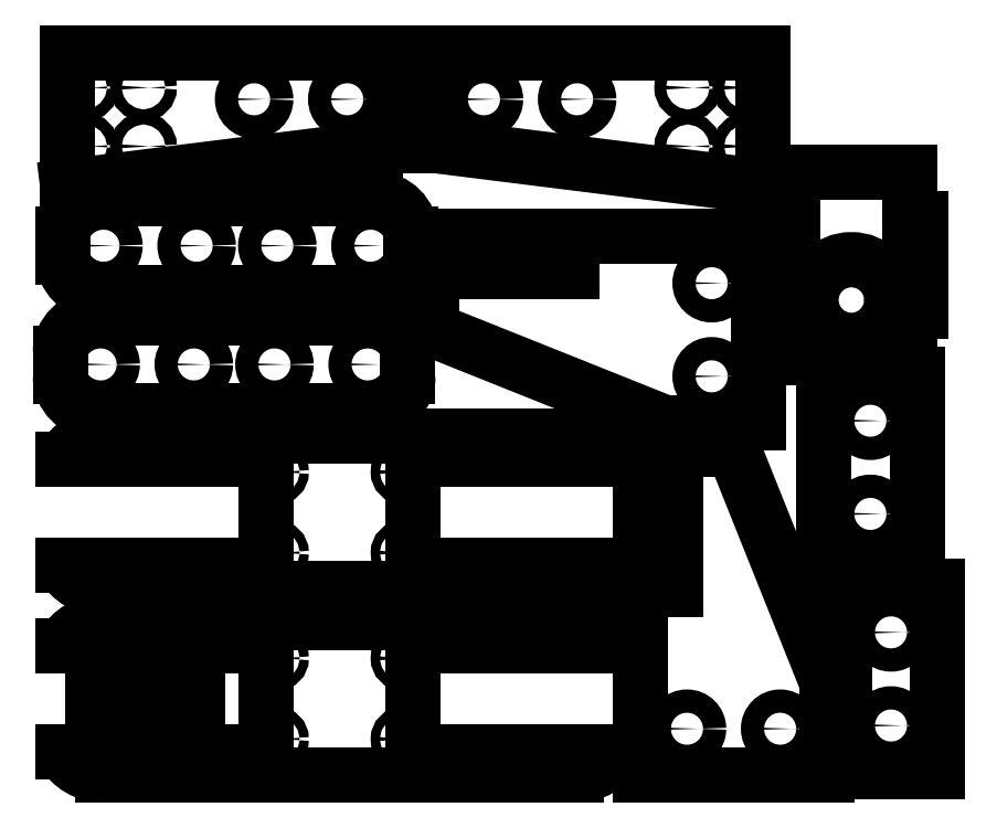
<metadata>
{"format":"dxf","ext":"dxf","renderer":"ezdxf+matplotlib","layout":"modelspace","background":"white","min_lineweight":24,"dpi":150}
</metadata>
<code>
0
SECTION
2
ENTITIES
0
CIRCLE
8
IV_INTERIOR_PROFILES
10
1.298
20
0.1885
40
0.04921
0
CIRCLE
8
IV_INTERIOR_PROFILES
10
0.4315
20
0.1885
40
0.04921
0
CIRCLE
8
IV_INTERIOR_PROFILES
10
1.298
20
1.551
40
0.04921
0
CIRCLE
8
IV_INTERIOR_PROFILES
10
0.4315
20
1.551
40
0.04921
0
CIRCLE
8
IV_INTERIOR_PROFILES
10
2.372
20
1.303
40
0.04921
0
CIRCLE
8
IV_INTERIOR_PROFILES
10
2.372
20
0.4366
40
0.04921
0
CIRCLE
8
IV_INTERIOR_PROFILES
10
5.668
20
0.1885
40
0.04921
0
CIRCLE
8
IV_INTERIOR_PROFILES
10
4.802
20
0.1885
40
0.04921
0
CIRCLE
8
IV_INTERIOR_PROFILES
10
3.727
20
0.4366
40
0.04921
0
CIRCLE
8
IV_INTERIOR_PROFILES
10
3.727
20
1.303
40
0.04921
0
CIRCLE
8
IV_INTERIOR_PROFILES
10
4.802
20
1.551
40
0.04921
0
CIRCLE
8
IV_INTERIOR_PROFILES
10
5.668
20
1.551
40
0.04921
0
ARC
8
IV_OUTER_PROFILE
10
0.5102
20
1.19
40
0.5
50
90
51
150
0
LINE
8
IV_OUTER_PROFILE
10
0.5102
20
1.69
11
5.589
21
1.69
0
LINE
8
IV_OUTER_PROFILE
10
0.07717
20
1.44
11
2.262
21
1.44
0
LINE
8
IV_OUTER_PROFILE
10
2.262
20
1.44
11
2.262
21
0.2988
0
LINE
8
IV_OUTER_PROFILE
10
2.262
20
0.2988
11
0.07717
21
0.2988
0
ARC
8
IV_OUTER_PROFILE
10
0.5102
20
0.5488
40
0.5
50
210
51
270
0
LINE
8
IV_OUTER_PROFILE
10
5.589
20
0.04876
11
0.5102
21
0.04876
0
ARC
8
IV_OUTER_PROFILE
10
5.589
20
0.5488
40
0.5
50
270
51
330
0
LINE
8
IV_OUTER_PROFILE
10
6.022
20
0.2988
11
3.837
21
0.2988
0
LINE
8
IV_OUTER_PROFILE
10
3.837
20
0.2988
11
3.837
21
1.44
0
LINE
8
IV_OUTER_PROFILE
10
3.837
20
1.44
11
6.022
21
1.44
0
ARC
8
IV_OUTER_PROFILE
10
5.589
20
1.19
40
0.5
50
30
51
90
0
CIRCLE
8
IV_INTERIOR_PROFILES
10
1.298
20
2.189
40
0.04921
0
CIRCLE
8
IV_INTERIOR_PROFILES
10
0.4315
20
2.189
40
0.04921
0
CIRCLE
8
IV_INTERIOR_PROFILES
10
1.298
20
3.551
40
0.04921
0
CIRCLE
8
IV_INTERIOR_PROFILES
10
0.4315
20
3.551
40
0.04921
0
CIRCLE
8
IV_INTERIOR_PROFILES
10
2.372
20
3.303
40
0.04921
0
CIRCLE
8
IV_INTERIOR_PROFILES
10
2.372
20
2.437
40
0.04921
0
CIRCLE
8
IV_INTERIOR_PROFILES
10
5.668
20
2.189
40
0.04921
0
CIRCLE
8
IV_INTERIOR_PROFILES
10
4.802
20
2.189
40
0.04921
0
CIRCLE
8
IV_INTERIOR_PROFILES
10
3.727
20
2.437
40
0.04921
0
CIRCLE
8
IV_INTERIOR_PROFILES
10
3.727
20
3.303
40
0.04921
0
CIRCLE
8
IV_INTERIOR_PROFILES
10
4.802
20
3.551
40
0.04921
0
CIRCLE
8
IV_INTERIOR_PROFILES
10
5.668
20
3.551
40
0.04921
0
ARC
8
IV_OUTER_PROFILE
10
0.5102
20
3.19
40
0.5
50
90
51
150
0
LINE
8
IV_OUTER_PROFILE
10
0.5102
20
3.69
11
5.589
21
3.69
0
LINE
8
IV_OUTER_PROFILE
10
0.07717
20
3.44
11
2.262
21
3.44
0
LINE
8
IV_OUTER_PROFILE
10
2.262
20
3.44
11
2.262
21
2.299
0
LINE
8
IV_OUTER_PROFILE
10
2.262
20
2.299
11
0.07717
21
2.299
0
ARC
8
IV_OUTER_PROFILE
10
0.5102
20
2.549
40
0.5
50
210
51
270
0
LINE
8
IV_OUTER_PROFILE
10
5.589
20
2.049
11
0.5102
21
2.049
0
ARC
8
IV_OUTER_PROFILE
10
5.589
20
2.549
40
0.5
50
270
51
330
0
LINE
8
IV_OUTER_PROFILE
10
6.022
20
2.299
11
3.837
21
2.299
0
LINE
8
IV_OUTER_PROFILE
10
3.837
20
2.299
11
3.837
21
3.44
0
LINE
8
IV_OUTER_PROFILE
10
3.837
20
3.44
11
6.022
21
3.44
0
ARC
8
IV_OUTER_PROFILE
10
5.589
20
3.19
40
0.5
50
30
51
90
0
CIRCLE
8
IV_INTERIOR_PROFILES
10
0.483
20
4.458
40
0.125
0
CIRCLE
8
IV_INTERIOR_PROFILES
10
1.483
20
4.458
40
0.125
0
CIRCLE
8
IV_INTERIOR_PROFILES
10
2.349
20
4.458
40
0.125
0
CIRCLE
8
IV_INTERIOR_PROFILES
10
3.349
20
4.458
40
0.125
0
ARC
8
IV_OUTER_PROFILE
10
0.426
20
4.583
40
0.375
50
90
51
180
0
LINE
8
IV_OUTER_PROFILE
10
0.426
20
4.958
11
3.406
21
4.958
0
LINE
8
IV_OUTER_PROFILE
10
0.05095
20
4.333
11
0.05095
21
4.583
0
ARC
8
IV_OUTER_PROFILE
10
0.426
20
4.333
40
0.375
50
180
51
270
0
LINE
8
IV_OUTER_PROFILE
10
3.406
20
3.958
11
0.426
21
3.958
0
ARC
8
IV_OUTER_PROFILE
10
3.406
20
4.333
40
0.375
50
270
51
0
0
LINE
8
IV_OUTER_PROFILE
10
3.781
20
4.583
11
3.781
21
4.333
0
ARC
8
IV_OUTER_PROFILE
10
3.406
20
4.583
40
0.375
50
0
51
90
0
LINE
8
IV_OUTER_PROFILE
10
6.277
20
0.04671
11
6.277
21
3.547
0
LINE
8
IV_OUTER_PROFILE
10
8.277
20
0.04671
11
6.277
21
0.04671
0
LINE
8
IV_OUTER_PROFILE
10
8.277
20
1.047
11
8.277
21
0.04671
0
LINE
8
IV_OUTER_PROFILE
10
7.277
20
3.547
11
8.277
21
1.047
0
LINE
8
IV_OUTER_PROFILE
10
6.277
20
3.547
11
7.277
21
3.547
0
LINE
8
IV_INTERIOR_PROFILES
10
6.65
20
3.047
11
6.65
21
2.047
0
LINE
8
IV_INTERIOR_PROFILES
10
6.65
20
2.047
11
6.527
21
2.047
0
LINE
8
IV_INTERIOR_PROFILES
10
6.527
20
2.047
11
6.527
21
3.047
0
LINE
8
IV_INTERIOR_PROFILES
10
6.527
20
3.047
11
6.65
21
3.047
0
CIRCLE
8
IV_FEATURE_PROFILES
10
7.777
20
0.5467
40
0.125
0
CIRCLE
8
IV_FEATURE_PROFILES
10
6.777
20
0.5467
40
0.125
0
CIRCLE
8
IV_INTERIOR_PROFILES
10
0.5131
20
5.732
40
0.125
0
CIRCLE
8
IV_INTERIOR_PROFILES
10
1.513
20
5.732
40
0.125
0
CIRCLE
8
IV_INTERIOR_PROFILES
10
2.379
20
5.732
40
0.125
0
CIRCLE
8
IV_INTERIOR_PROFILES
10
3.379
20
5.732
40
0.125
0
ARC
8
IV_OUTER_PROFILE
10
0.4561
20
5.857
40
0.375
50
90
51
180
0
LINE
8
IV_OUTER_PROFILE
10
0.4561
20
6.232
11
3.436
21
6.232
0
LINE
8
IV_OUTER_PROFILE
10
0.08114
20
5.607
11
0.08114
21
5.857
0
ARC
8
IV_OUTER_PROFILE
10
0.4561
20
5.607
40
0.375
50
180
51
270
0
LINE
8
IV_OUTER_PROFILE
10
3.436
20
5.232
11
0.4561
21
5.232
0
ARC
8
IV_OUTER_PROFILE
10
3.436
20
5.607
40
0.375
50
270
51
0
0
LINE
8
IV_OUTER_PROFILE
10
3.811
20
5.857
11
3.811
21
5.607
0
ARC
8
IV_OUTER_PROFILE
10
3.436
20
5.857
40
0.375
50
0
51
90
0
LINE
8
IV_OUTER_PROFILE
10
8.467
20
0.08131
11
8.467
21
2.081
0
LINE
8
IV_OUTER_PROFILE
10
9.467
20
0.08131
11
8.467
21
0.08131
0
LINE
8
IV_OUTER_PROFILE
10
9.467
20
2.081
11
9.467
21
0.08131
0
LINE
8
IV_OUTER_PROFILE
10
8.467
20
2.081
11
9.467
21
2.081
0
CIRCLE
8
IV_FEATURE_PROFILES
10
8.967
20
0.5813
40
0.125
0
CIRCLE
8
IV_FEATURE_PROFILES
10
8.967
20
1.581
40
0.125
0
LINE
8
IV_OUTER_PROFILE
10
8.245
20
2.353
11
8.245
21
4.353
0
LINE
8
IV_OUTER_PROFILE
10
9.245
20
2.353
11
8.245
21
2.353
0
LINE
8
IV_OUTER_PROFILE
10
9.245
20
4.353
11
9.245
21
2.353
0
LINE
8
IV_OUTER_PROFILE
10
8.245
20
4.353
11
9.245
21
4.353
0
CIRCLE
8
IV_FEATURE_PROFILES
10
8.745
20
2.853
40
0.125
0
CIRCLE
8
IV_FEATURE_PROFILES
10
8.745
20
3.853
40
0.125
0
LINE
8
IV_OUTER_PROFILE
10
7.791
20
5.024
11
7.791
21
6.024
0
LINE
8
IV_OUTER_PROFILE
10
7.916
20
5.024
11
7.791
21
5.024
0
LINE
8
IV_OUTER_PROFILE
10
7.916
20
4.524
11
7.916
21
5.024
0
LINE
8
IV_OUTER_PROFILE
10
9.166
20
4.524
11
7.916
21
4.524
0
LINE
8
IV_OUTER_PROFILE
10
9.166
20
5.024
11
9.166
21
4.524
0
LINE
8
IV_OUTER_PROFILE
10
9.291
20
5.024
11
9.166
21
5.024
0
LINE
8
IV_OUTER_PROFILE
10
9.291
20
6.024
11
9.291
21
5.024
0
LINE
8
IV_OUTER_PROFILE
10
9.166
20
6.024
11
9.291
21
6.024
0
LINE
8
IV_OUTER_PROFILE
10
9.166
20
6.524
11
9.166
21
6.024
0
LINE
8
IV_OUTER_PROFILE
10
7.916
20
6.524
11
9.166
21
6.524
0
LINE
8
IV_OUTER_PROFILE
10
7.916
20
6.024
11
7.916
21
6.524
0
LINE
8
IV_OUTER_PROFILE
10
7.791
20
6.024
11
7.916
21
6.024
0
CIRCLE
8
IV_INTERIOR_PROFILES
10
8.541
20
5.149
40
0.4331
0
LINE
8
0
10
0.392
20
0.5512
11
0.8645
21
0.5512
0
LINE
8
0
10
0.8645
20
0.5512
11
0.8645
21
1.181
0
LINE
8
0
10
0.8645
20
1.181
11
0.392
21
1.181
0
LINE
8
0
10
0.392
20
1.181
11
0.392
21
0.5512
0
CIRCLE
8
0
10
0.5298
20
0.7086
40
0.01969
0
CIRCLE
8
0
10
0.7267
20
0.7086
40
0.01969
0
CIRCLE
8
0
10
0.5298
20
1.024
40
0.01969
0
CIRCLE
8
0
10
0.7267
20
1.024
40
0.01969
0
LINE
8
0
10
1.048
20
0.5478
11
1.52
21
0.5478
0
LINE
8
0
10
1.52
20
0.5478
11
1.52
21
1.178
0
LINE
8
0
10
1.52
20
1.178
11
1.048
21
1.178
0
LINE
8
0
10
1.048
20
1.178
11
1.048
21
0.5478
0
CIRCLE
8
0
10
1.186
20
0.7053
40
0.01969
0
CIRCLE
8
0
10
1.383
20
0.7053
40
0.01969
0
CIRCLE
8
0
10
1.186
20
1.02
40
0.01969
0
CIRCLE
8
0
10
1.383
20
1.02
40
0.01969
0
LINE
8
IV_OUTER_PROFILE
10
0.1301
20
7.804
11
3.63
21
7.804
0
LINE
8
IV_OUTER_PROFILE
10
0.1301
20
6.367
11
0.1301
21
7.804
0
LINE
8
IV_OUTER_PROFILE
10
3.63
20
6.804
11
0.1301
21
6.367
0
LINE
8
IV_OUTER_PROFILE
10
3.63
20
7.804
11
3.63
21
6.804
0
CIRCLE
8
IV_INTERIOR_PROFILES
10
2.13
20
7.304
40
0.125
0
CIRCLE
8
IV_INTERIOR_PROFILES
10
3.13
20
7.304
40
0.125
0
CIRCLE
8
IV_INTERIOR_PROFILES
10
0.9426
20
7.429
40
0.0625
0
CIRCLE
8
IV_INTERIOR_PROFILES
10
0.3176
20
6.799
40
0.0625
0
CIRCLE
8
IV_INTERIOR_PROFILES
10
0.3176
20
7.429
40
0.0625
0
CIRCLE
8
IV_INTERIOR_PROFILES
10
0.9426
20
6.799
40
0.0625
0
LINE
8
IV_OUTER_PROFILE
10
7.597
20
7.804
11
4.097
21
7.804
0
LINE
8
IV_OUTER_PROFILE
10
7.597
20
6.367
11
7.597
21
7.804
0
LINE
8
IV_OUTER_PROFILE
10
4.097
20
6.804
11
7.597
21
6.367
0
LINE
8
IV_OUTER_PROFILE
10
4.097
20
7.804
11
4.097
21
6.804
0
CIRCLE
8
IV_INTERIOR_PROFILES
10
5.597
20
7.304
40
0.125
0
CIRCLE
8
IV_INTERIOR_PROFILES
10
4.597
20
7.304
40
0.125
0
CIRCLE
8
IV_INTERIOR_PROFILES
10
6.785
20
7.429
40
0.0625
0
CIRCLE
8
IV_INTERIOR_PROFILES
10
7.41
20
6.799
40
0.0625
0
CIRCLE
8
IV_INTERIOR_PROFILES
10
7.41
20
7.429
40
0.0625
0
CIRCLE
8
IV_INTERIOR_PROFILES
10
6.785
20
6.799
40
0.0625
0
LINE
8
IV_OUTER_PROFILE
10
7.542
20
5.83
11
4.042
21
5.83
0
LINE
8
IV_OUTER_PROFILE
10
7.542
20
3.83
11
7.542
21
5.83
0
LINE
8
IV_OUTER_PROFILE
10
6.542
20
3.83
11
7.542
21
3.83
0
LINE
8
IV_OUTER_PROFILE
10
4.042
20
4.83
11
6.542
21
3.83
0
LINE
8
IV_OUTER_PROFILE
10
4.042
20
5.83
11
4.042
21
4.83
0
LINE
8
IV_INTERIOR_PROFILES
10
4.542
20
5.457
11
5.542
21
5.457
0
LINE
8
IV_INTERIOR_PROFILES
10
5.542
20
5.457
11
5.542
21
5.58
0
LINE
8
IV_INTERIOR_PROFILES
10
5.542
20
5.58
11
4.542
21
5.58
0
LINE
8
IV_INTERIOR_PROFILES
10
4.542
20
5.58
11
4.542
21
5.457
0
CIRCLE
8
IV_FEATURE_PROFILES
10
7.042
20
4.33
40
0.125
0
CIRCLE
8
IV_FEATURE_PROFILES
10
7.042
20
5.33
40
0.125
0
ENDSEC
0
EOF

</code>
